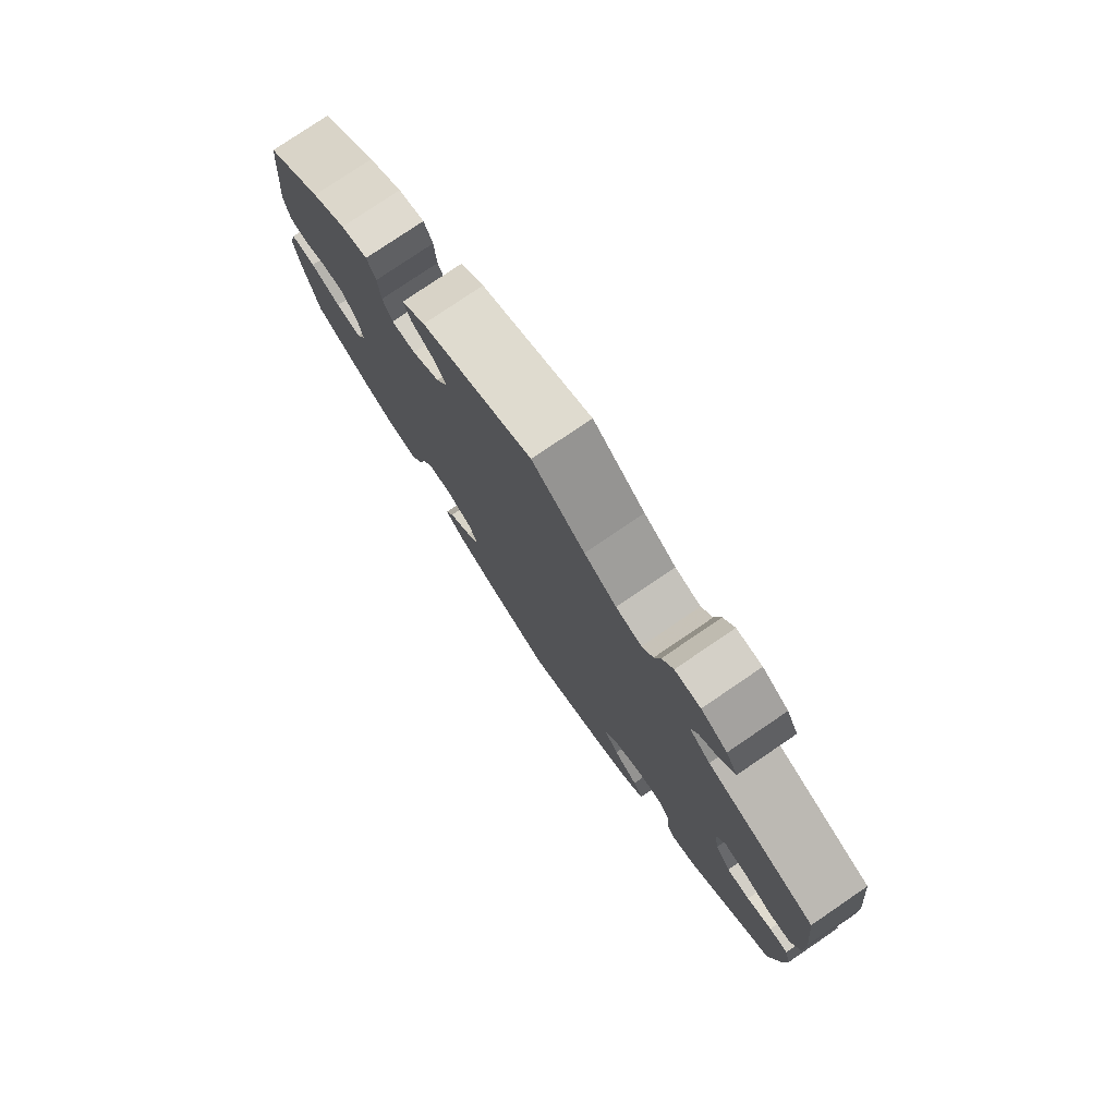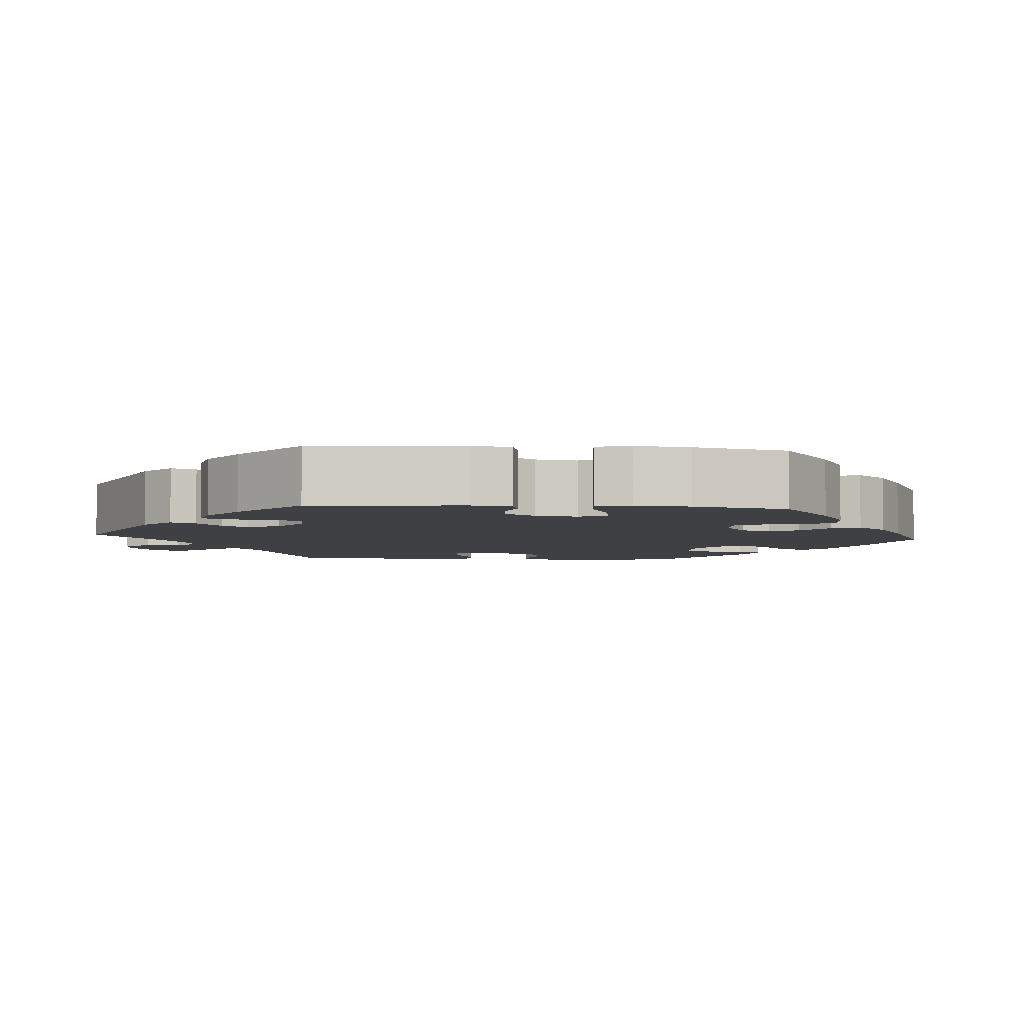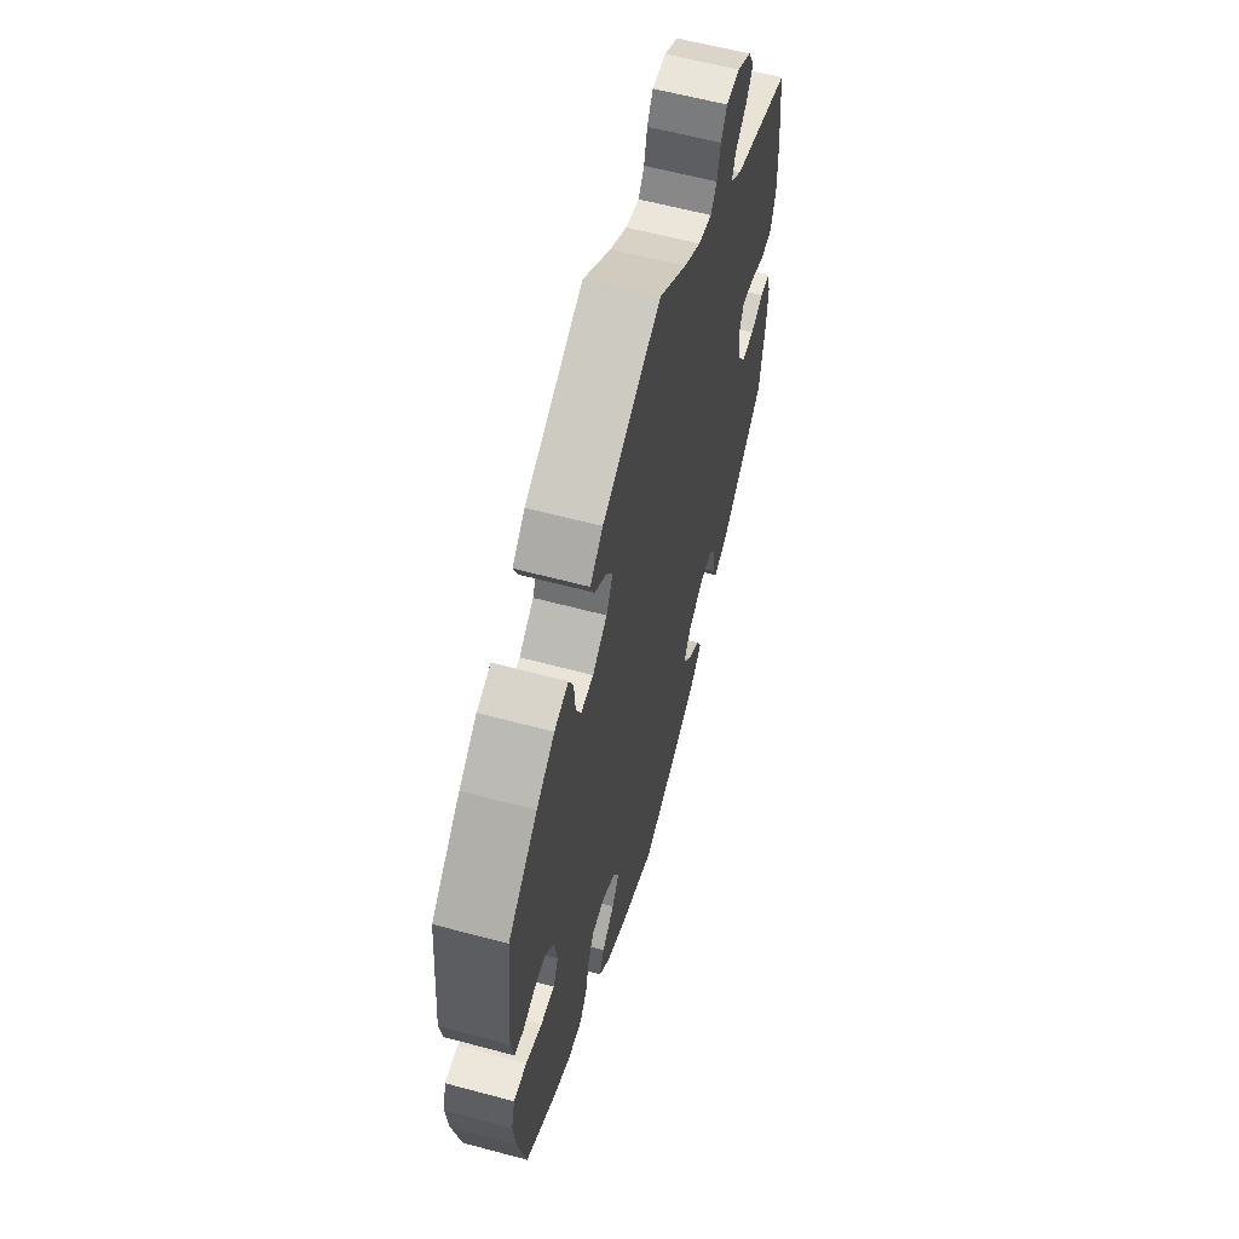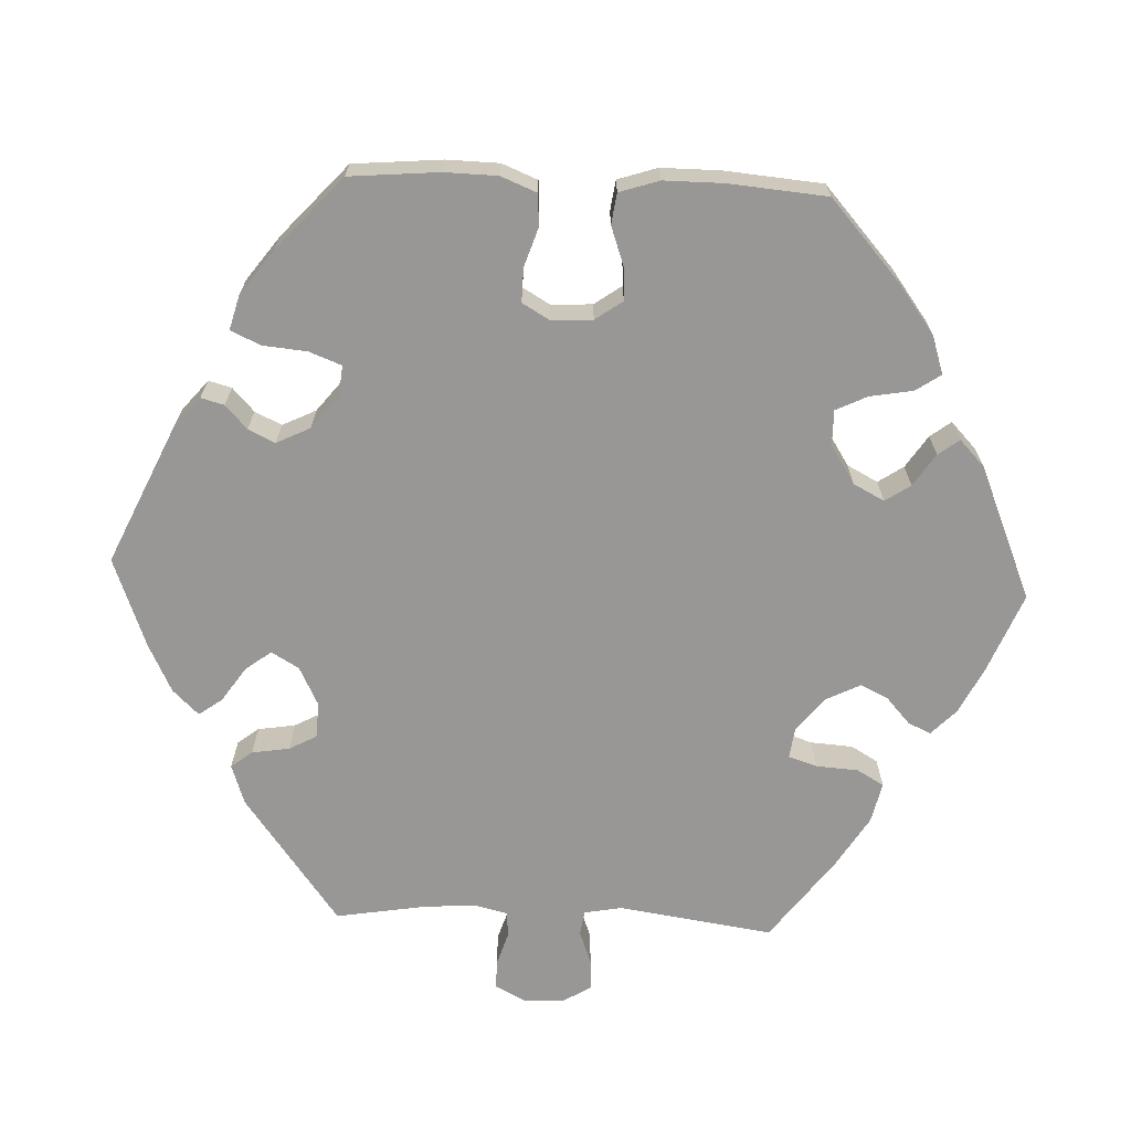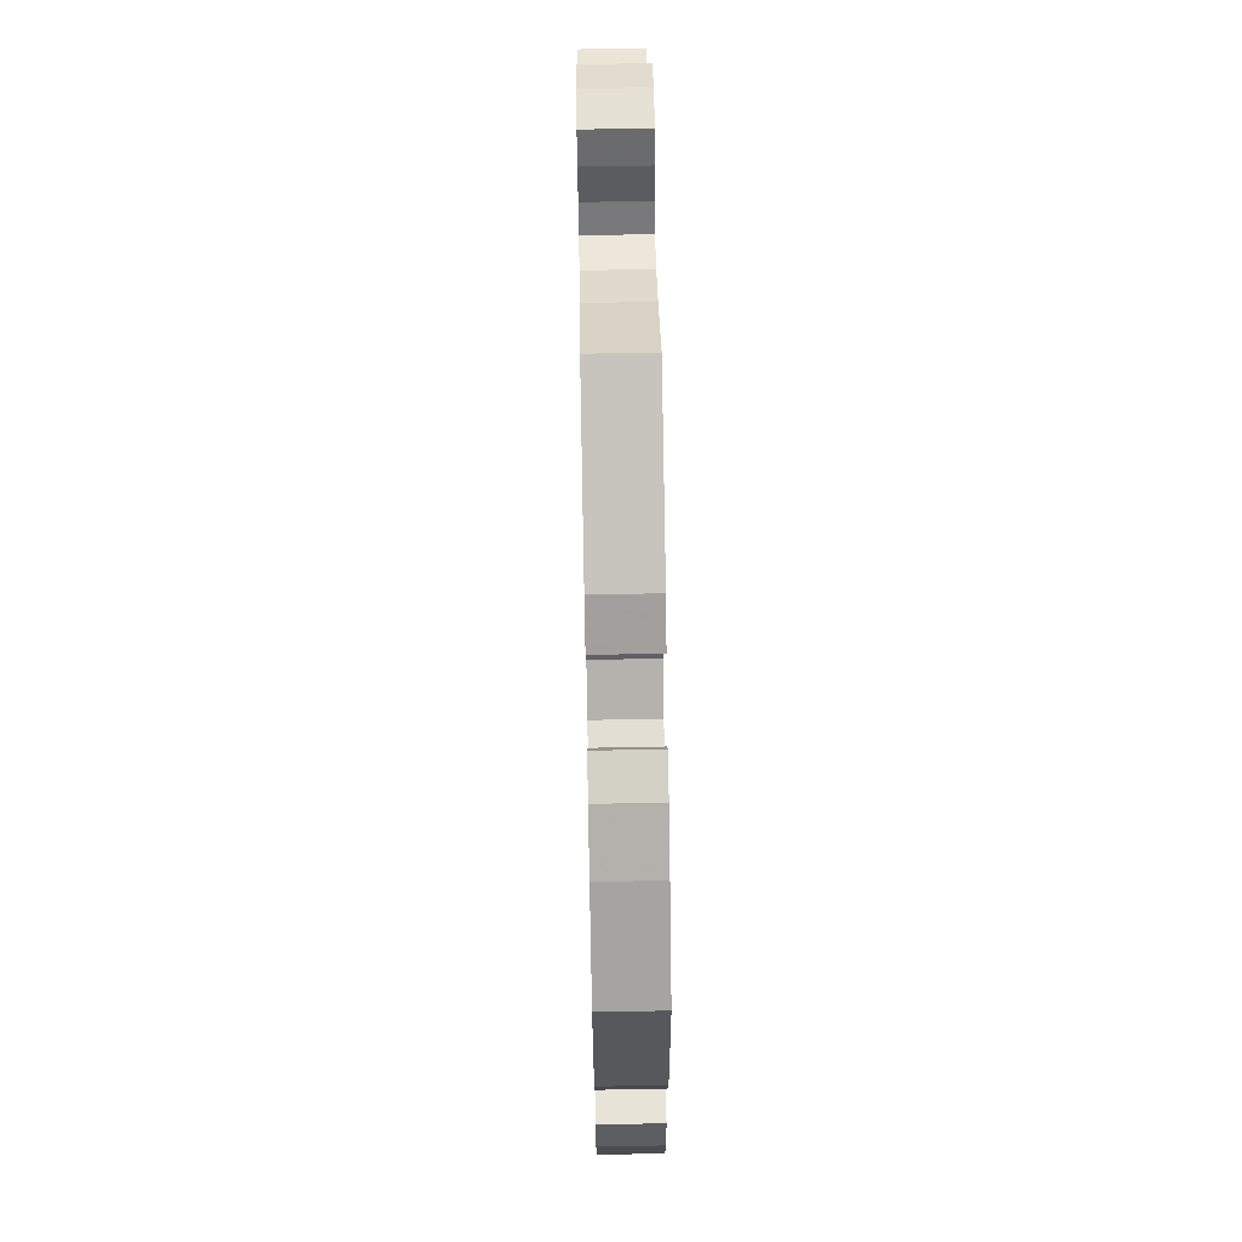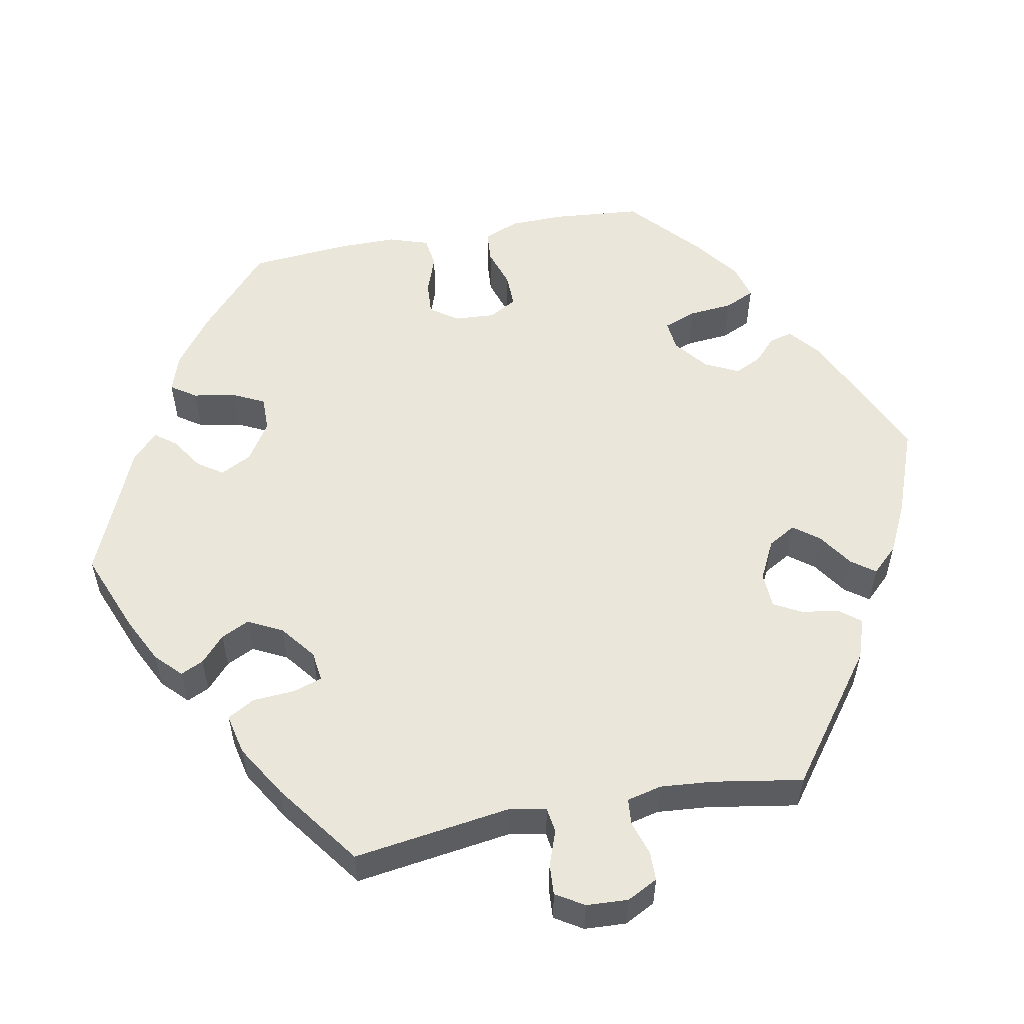
<metadata>
{"format":"obj","ext":"obj","renderer":"f3d","projection":"perspective","resolution":1024,"background":"white","views":[{"elev":78.3,"azim":-124.2,"up":"+Z"},{"elev":-4.7,"azim":85.1,"up":"+Y"},{"elev":60.8,"azim":105.3,"up":"+Z"},{"elev":-68.2,"azim":147.5,"up":"+Y"},{"elev":67.3,"azim":88.9,"up":"+Z"},{"elev":54.9,"azim":-40.7,"up":"+Y"}]}
</metadata>
<code>
v -0.127 0.07 -0.536
v -0.201 0.07 -0.504
v -0.239 0.07 -0.47
v -0.222 0.07 -0.435
v -0.179 0.07 -0.399
v -0.154 0.07 -0.362
v -0.177 0.07 -0.323
v -0.229 0.07 -0.296
v -0.274 0.07 -0.298
v -0.291 0.07 -0.333
v -0.294 0.07 -0.383
v -0.307 0.07 -0.414
v -0.352 0.07 -0.401
v -0.501 0.07 -0.289
v -0.517 0.07 -0.178
v -0.521 0.07 -0.112
v -0.51 0.07 -0.068
v -0.478 0.07 -0.065
v -0.435 0.07 -0.079
v -0.395 0.07 -0.076
v -0.368 0.07 -0.035
v -0.36 0.07 0.022
v -0.375 0.07 0.058
v -0.413 0.07 0.05
v -0.462 0.07 0.026
v -0.502 0.07 0.026
v -0.518 0.07 0.077
v -0.516 0.07 0.156
v -0.501 0.07 0.289
v -0.313 0.07 0.364
v -0.276 0.07 0.396
v -0.288 0.07 0.426
v -0.324 0.07 0.456
v -0.346 0.07 0.489
v -0.326 0.07 0.526
v -0.281 0.07 0.555
v -0.237 0.07 0.557
v -0.218 0.07 0.525
v -0.208 0.07 0.48
v -0.189 0.07 0.453
v -0.145 0.07 0.466
v -0.09 0.07 0.504
v 0 0.07 0.578
v 0.189 0.07 0.496
v 0.23 0.07 0.46
v 0.217 0.07 0.428
v 0.179 0.07 0.397
v 0.158 0.07 0.363
v 0.179 0.07 0.322
v 0.226 0.07 0.291
v 0.267 0.07 0.291
v 0.283 0.07 0.329
v 0.287 0.07 0.383
v 0.302 0.07 0.417
v 0.347 0.07 0.406
v 0.405 0.07 0.367
v 0.5 0.07 0.289
v 0.519 0.07 0.093
v 0.51 0.07 0.042
v 0.48 0.07 0.034
v 0.441 0.07 0.046
v 0.403 0.07 0.043
v 0.376 0.07 0.003
v 0.368 0.07 -0.051
v 0.384 0.07 -0.087
v 0.428 0.07 -0.08
v 0.48 0.07 -0.056
v 0.522 0.07 -0.052
v 0.534 0.07 -0.097
v 0.526 0.07 -0.168
v 0.5 0.07 -0.289
v 0.406 0.07 -0.355
v 0.346 0.07 -0.388
v 0.297 0.07 -0.395
v 0.274 0.07 -0.361
v 0.263 0.07 -0.309
v 0.242 0.07 -0.271
v 0.201 0.07 -0.271
v 0.157 0.07 -0.3
v 0.139 0.07 -0.339
v 0.163 0.07 -0.375
v 0.203 0.07 -0.409
v 0.218 0.07 -0.446
v 0.182 0.07 -0.486
v 0.116 0.07 -0.524
v 0.001 0.07 -0.578
v -0.127 0 -0.536
v -0.201 0 -0.504
v -0.239 0 -0.47
v -0.222 0 -0.435
v -0.179 0 -0.399
v -0.154 0 -0.362
v -0.177 0 -0.323
v -0.229 0 -0.296
v -0.274 0 -0.298
v -0.291 0 -0.333
v -0.294 0 -0.383
v -0.307 0 -0.414
v -0.352 0 -0.401
v -0.501 0 -0.289
v -0.517 0 -0.178
v -0.521 0 -0.112
v -0.51 0 -0.068
v -0.478 0 -0.065
v -0.435 0 -0.079
v -0.395 0 -0.076
v -0.368 0 -0.035
v -0.36 0 0.022
v -0.375 0 0.058
v -0.413 0 0.05
v -0.462 0 0.026
v -0.502 0 0.026
v -0.518 0 0.077
v -0.516 0 0.156
v -0.501 0 0.289
v -0.313 0 0.364
v -0.276 0 0.396
v -0.288 0 0.426
v -0.324 0 0.456
v -0.346 0 0.489
v -0.326 0 0.526
v -0.281 0 0.555
v -0.237 0 0.557
v -0.218 0 0.525
v -0.208 0 0.48
v -0.189 0 0.453
v -0.145 0 0.466
v -0.09 0 0.504
v 0 0 0.578
v 0.189 0 0.496
v 0.23 0 0.46
v 0.217 0 0.428
v 0.179 0 0.397
v 0.158 0 0.363
v 0.179 0 0.322
v 0.226 0 0.291
v 0.267 0 0.291
v 0.283 0 0.329
v 0.287 0 0.383
v 0.302 0 0.417
v 0.347 0 0.406
v 0.405 0 0.367
v 0.5 0 0.289
v 0.519 0 0.093
v 0.51 0 0.042
v 0.48 0 0.034
v 0.441 0 0.046
v 0.403 0 0.043
v 0.376 0 0.003
v 0.368 0 -0.051
v 0.384 0 -0.087
v 0.428 0 -0.08
v 0.48 0 -0.056
v 0.522 0 -0.052
v 0.534 0 -0.097
v 0.526 0 -0.168
v 0.5 0 -0.289
v 0.406 0 -0.355
v 0.346 0 -0.388
v 0.297 0 -0.395
v 0.274 0 -0.361
v 0.263 0 -0.309
v 0.242 0 -0.271
v 0.201 0 -0.271
v 0.157 0 -0.3
v 0.139 0 -0.339
v 0.163 0 -0.375
v 0.203 0 -0.409
v 0.218 0 -0.446
v 0.182 0 -0.486
v 0.116 0 -0.524
v 0.001 0 -0.578
f 81 82 83 84
f 80 81 84 85
f 73 74 75 76
f 73 76 77
f 72 73 77
f 71 72 77
f 70 71 77
f 69 70 77 78
f 66 67 68 69
f 65 66 69 78
f 58 59 60 61
f 58 61 62
f 57 58 62
f 56 57 62 63
f 52 53 54 55
f 51 52 55 56
f 44 45 46 47
f 42 43 44 47
f 41 42 47 48
f 40 41 48 49
f 36 37 38 39
f 36 39 40
f 35 36 40
f 32 33 34 35
f 31 32 35 40
f 30 31 40 49
f 24 25 26 27
f 23 24 27 28
f 16 17 18 19
f 16 19 20
f 15 16 20
f 14 15 20
f 13 14 20 21
f 10 11 12 13
f 9 10 13 21
f 2 3 4 5
f 2 5 6
f 1 2 6
f 80 85 86 1
f 64 65 78 79
f 56 63 64 79
f 51 56 79 80
f 50 51 80 1
f 23 28 29 30
f 22 23 30 49
f 8 9 21 22
f 7 8 22 49
f 6 7 49 50
f 1 6 50
f 170 169 168 167
f 171 170 167 166
f 162 161 160 159
f 163 162 159
f 163 159 158
f 163 158 157
f 163 157 156
f 164 163 156 155
f 155 154 153 152
f 164 155 152 151
f 147 146 145 144
f 148 147 144
f 148 144 143
f 149 148 143 142
f 141 140 139 138
f 142 141 138 137
f 133 132 131 130
f 133 130 129 128
f 134 133 128 127
f 135 134 127 126
f 125 124 123 122
f 126 125 122
f 126 122 121
f 121 120 119 118
f 126 121 118 117
f 135 126 117 116
f 113 112 111 110
f 114 113 110 109
f 105 104 103 102
f 106 105 102
f 106 102 101
f 106 101 100
f 107 106 100 99
f 99 98 97 96
f 107 99 96 95
f 91 90 89 88
f 92 91 88
f 92 88 87
f 87 172 171 166
f 165 164 151 150
f 165 150 149 142
f 166 165 142 137
f 87 166 137 136
f 116 115 114 109
f 135 116 109 108
f 108 107 95 94
f 135 108 94 93
f 136 135 93 92
f 136 92 87
f 1 87 88 2
f 2 88 89 3
f 3 89 90 4
f 4 90 91 5
f 5 91 92 6
f 6 92 93 7
f 7 93 94 8
f 8 94 95 9
f 9 95 96 10
f 10 96 97 11
f 11 97 98 12
f 12 98 99 13
f 13 99 100 14
f 14 100 101 15
f 15 101 102 16
f 16 102 103 17
f 17 103 104 18
f 18 104 105 19
f 19 105 106 20
f 20 106 107 21
f 21 107 108 22
f 22 108 109 23
f 23 109 110 24
f 24 110 111 25
f 25 111 112 26
f 26 112 113 27
f 27 113 114 28
f 28 114 115 29
f 29 115 116 30
f 30 116 117 31
f 31 117 118 32
f 32 118 119 33
f 33 119 120 34
f 34 120 121 35
f 35 121 122 36
f 36 122 123 37
f 37 123 124 38
f 38 124 125 39
f 39 125 126 40
f 40 126 127 41
f 41 127 128 42
f 42 128 129 43
f 43 129 130 44
f 44 130 131 45
f 45 131 132 46
f 46 132 133 47
f 47 133 134 48
f 48 134 135 49
f 49 135 136 50
f 50 136 137 51
f 51 137 138 52
f 52 138 139 53
f 53 139 140 54
f 54 140 141 55
f 55 141 142 56
f 56 142 143 57
f 57 143 144 58
f 58 144 145 59
f 59 145 146 60
f 60 146 147 61
f 61 147 148 62
f 62 148 149 63
f 63 149 150 64
f 64 150 151 65
f 65 151 152 66
f 66 152 153 67
f 67 153 154 68
f 68 154 155 69
f 69 155 156 70
f 70 156 157 71
f 71 157 158 72
f 72 158 159 73
f 73 159 160 74
f 74 160 161 75
f 75 161 162 76
f 76 162 163 77
f 77 163 164 78
f 78 164 165 79
f 79 165 166 80
f 80 166 167 81
f 81 167 168 82
f 82 168 169 83
f 83 169 170 84
f 84 170 171 85
f 85 171 172 86
f 86 172 87 1

</code>
